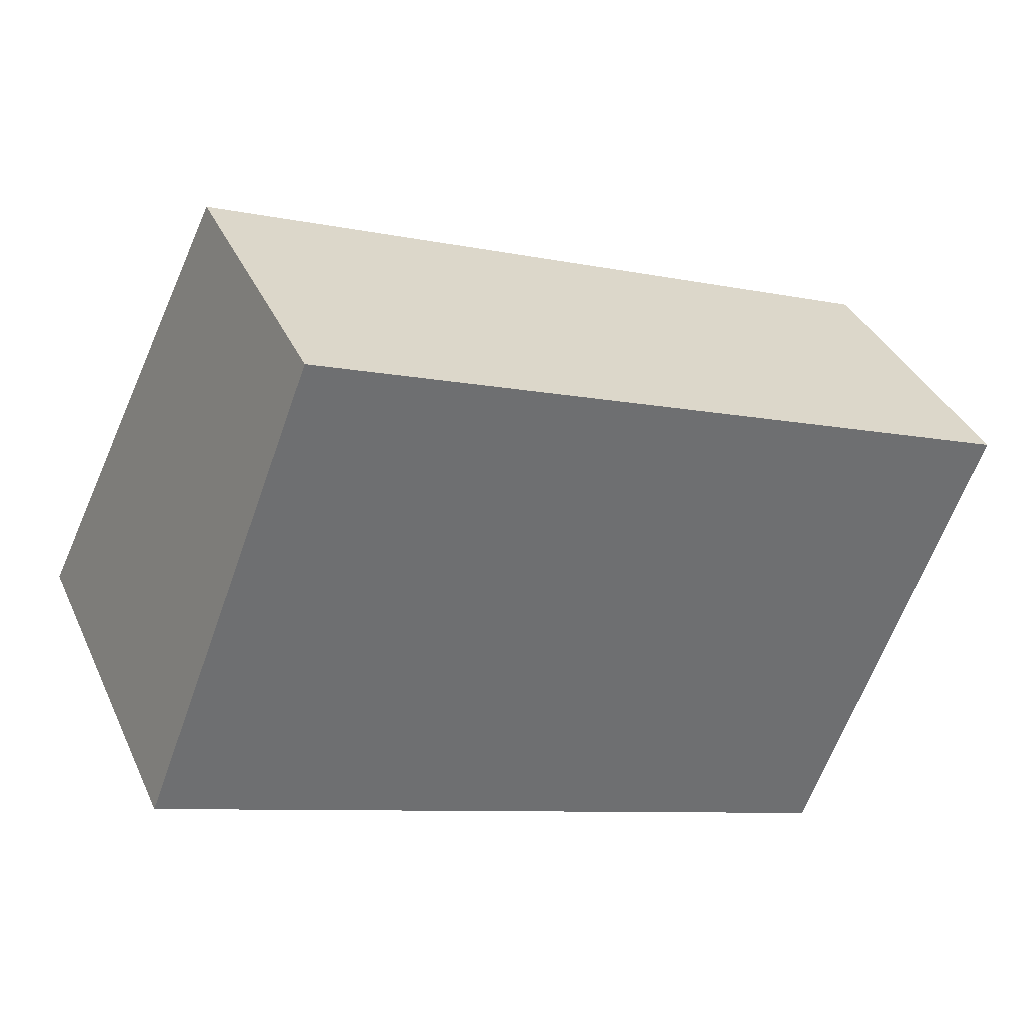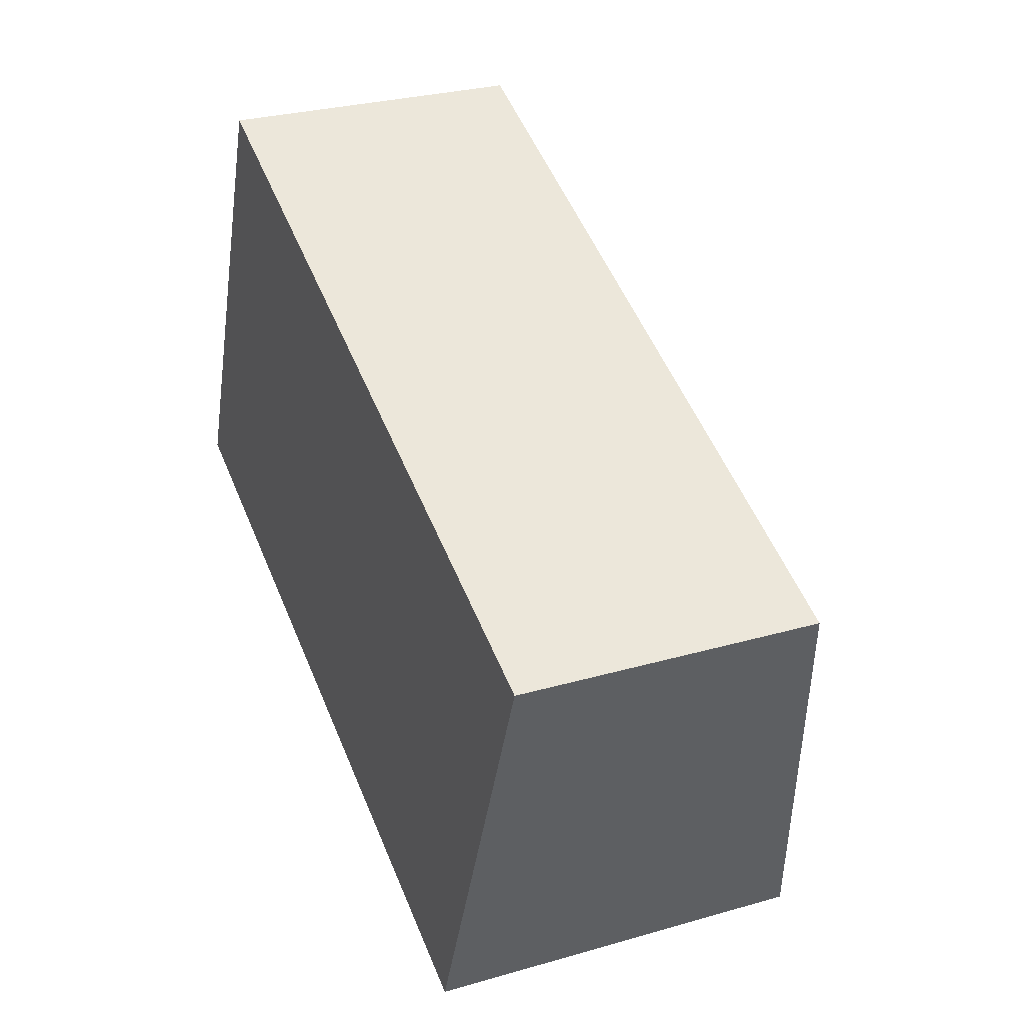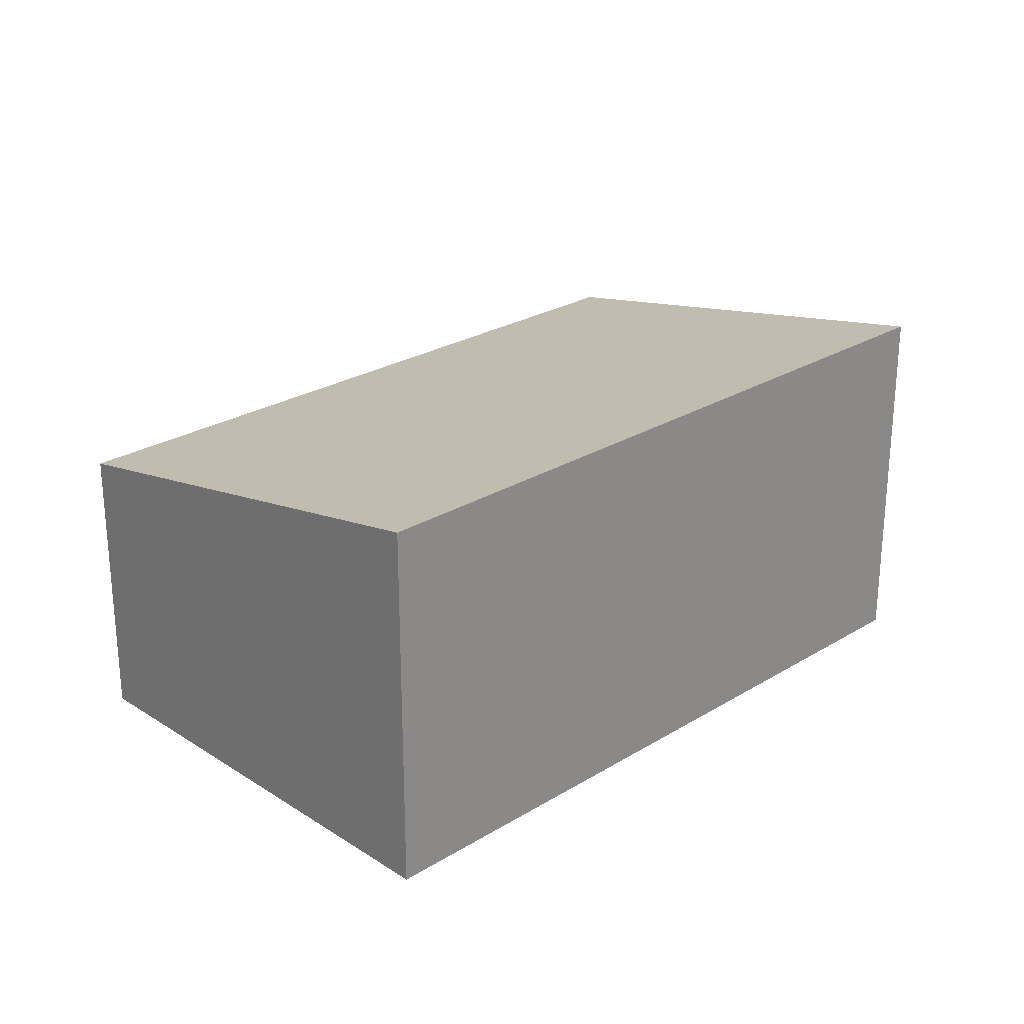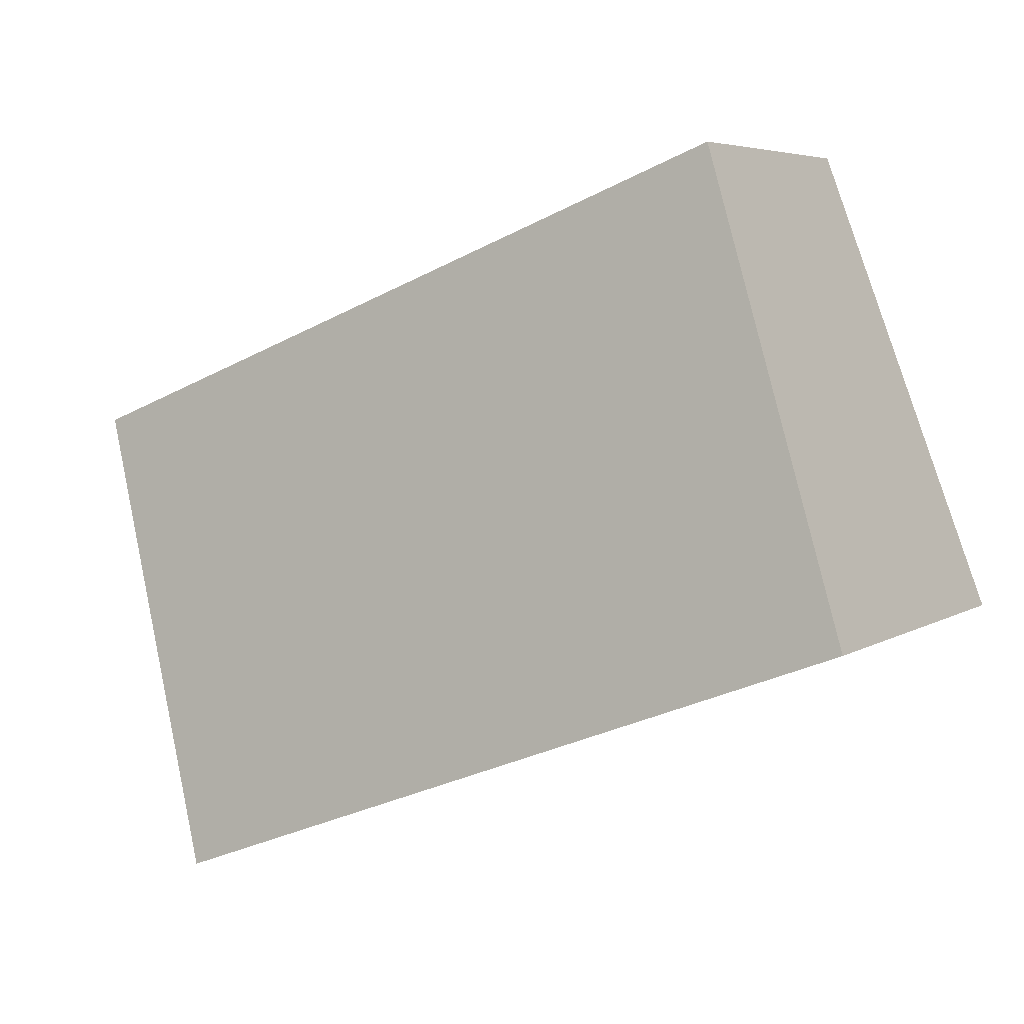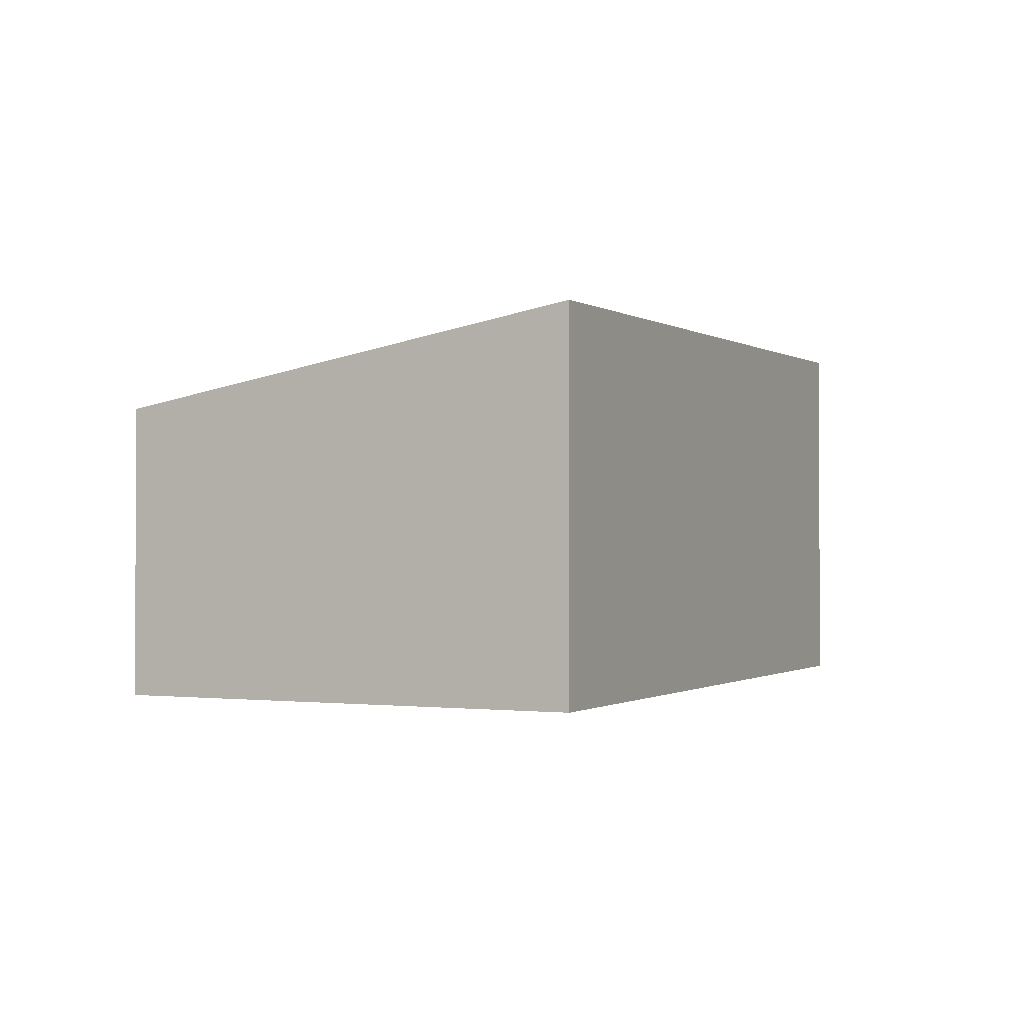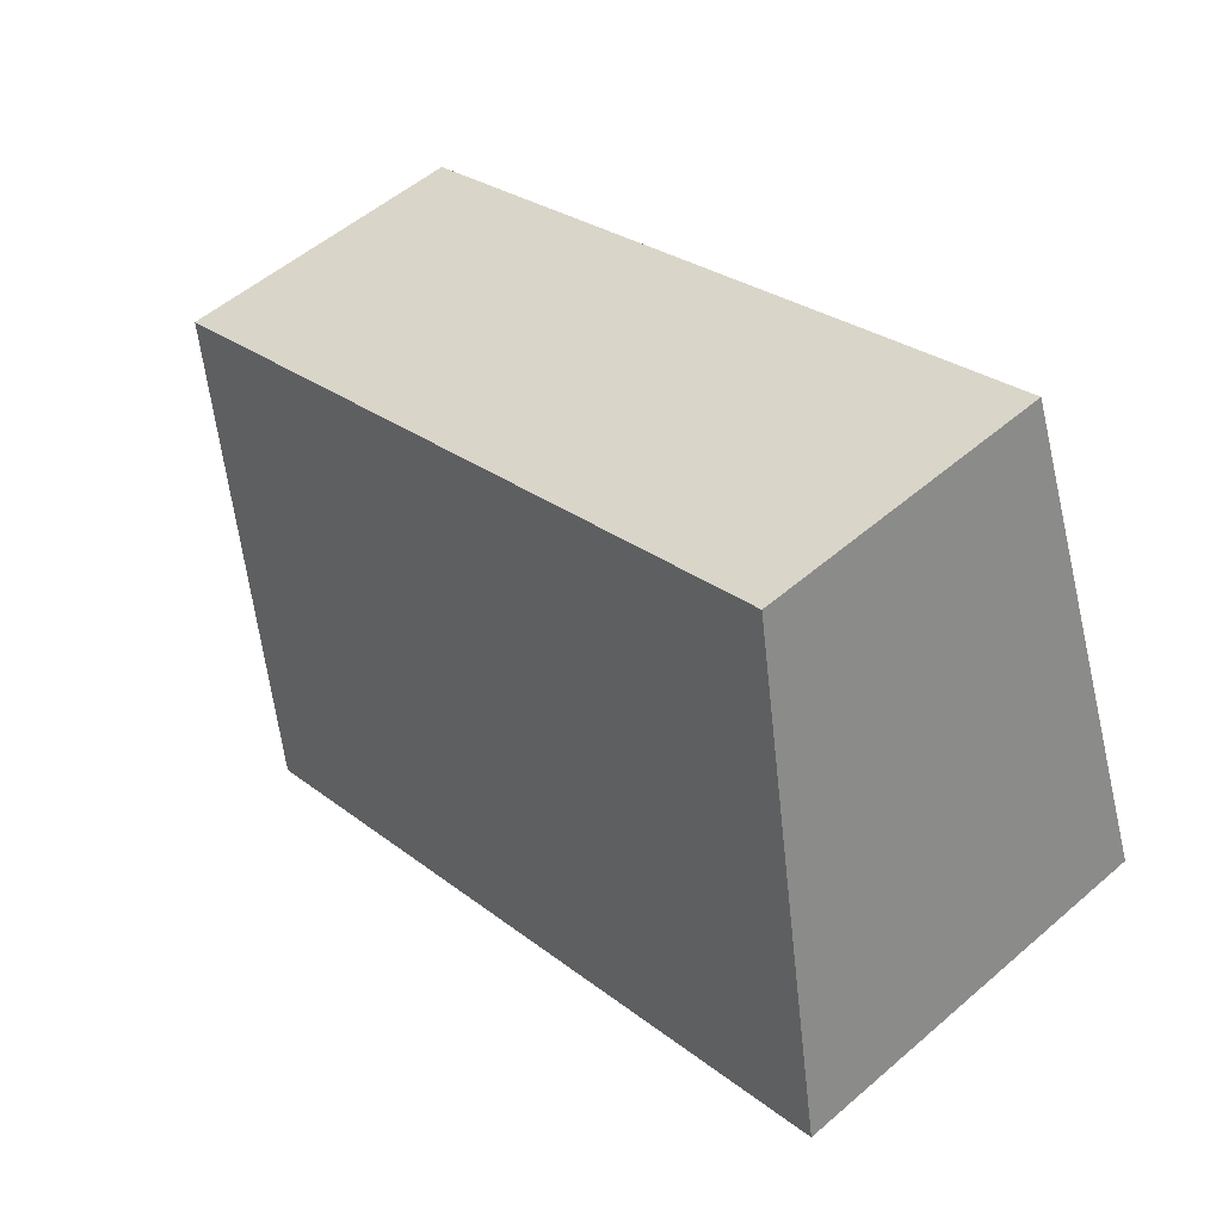
<metadata>
{"format":"obj","ext":"obj","renderer":"f3d","projection":"perspective","resolution":1024,"background":"white","views":[{"elev":37.0,"azim":-22.6,"up":"+Z"},{"elev":28.6,"azim":66.6,"up":"+Z"},{"elev":25.4,"azim":156.7,"up":"+Y"},{"elev":5.4,"azim":-149.9,"up":"+Z"},{"elev":-0.7,"azim":136.9,"up":"+Y"},{"elev":53.8,"azim":-132.5,"up":"+Z"}]}
</metadata>
<code>
v  0 3.842 2.353e-16
v  8.991 2.958 1.807
v  7.235 3.842 -2.797
v  1.777 2.954 4.615
v  7.235 1.713e-16 -2.797
v  0 0 0
v  1.777 -2.826e-16 4.615
v  8.991 -1.106e-16 1.807
g defaultobject
f 1 2 3
f 2 1 4
f 5 1 3
f 1 5 6
f 6 4 1
f 4 6 7
f 4 8 2
f 8 4 7
f 2 5 3
f 5 2 8
f 8 6 5
f 6 8 7

</code>
